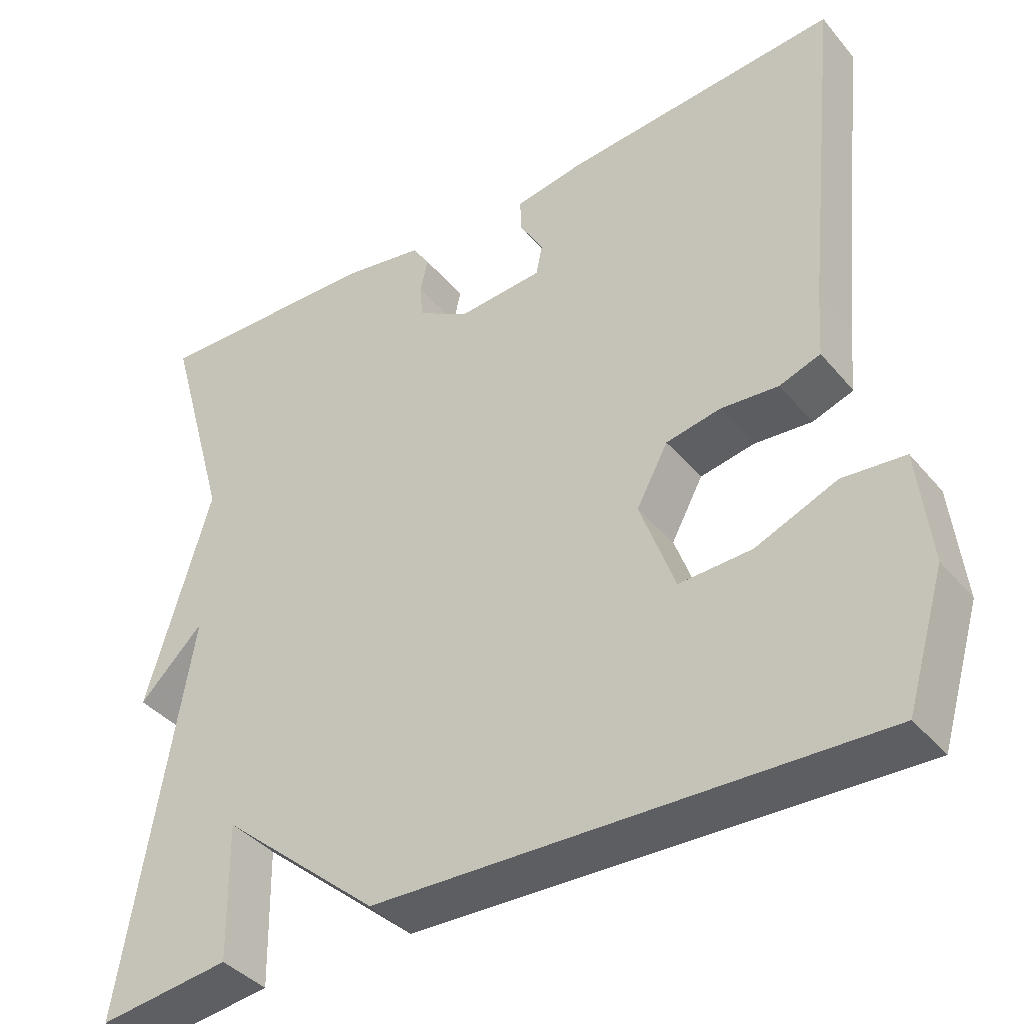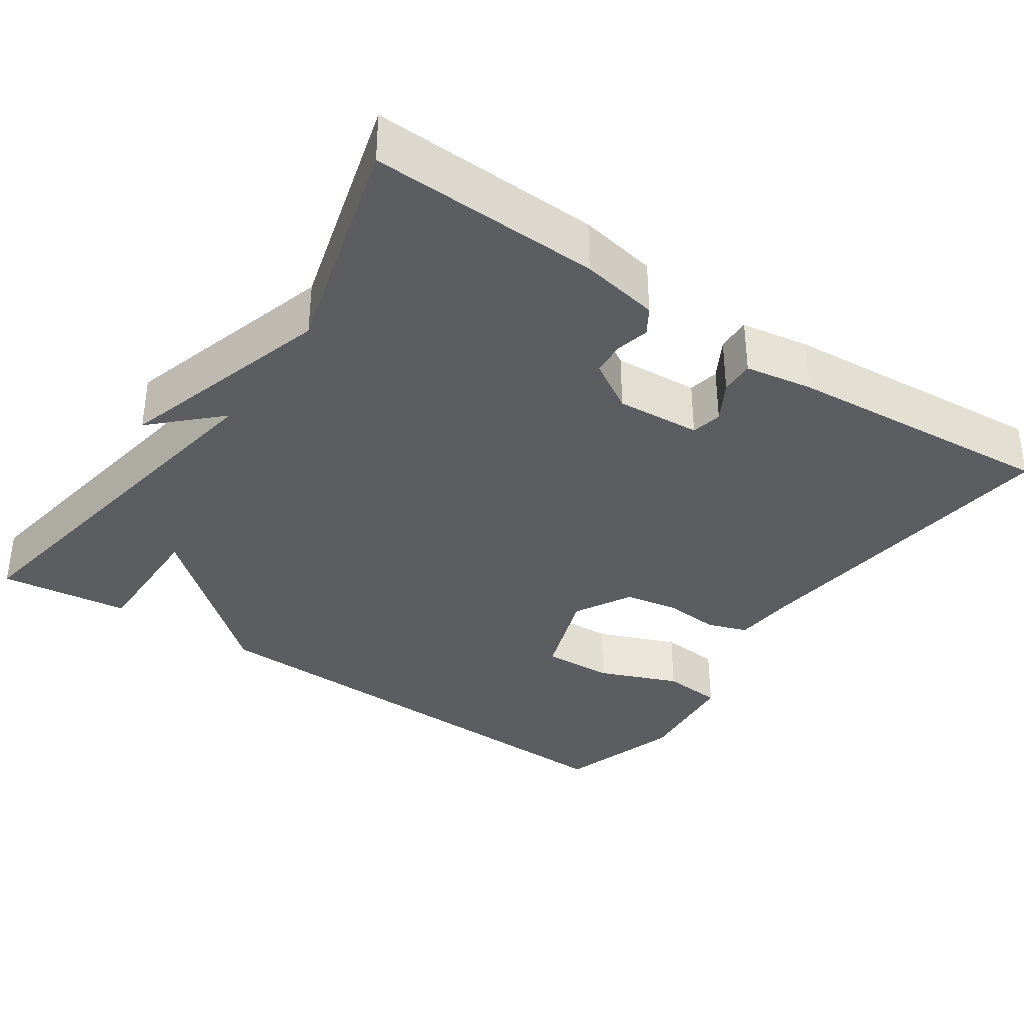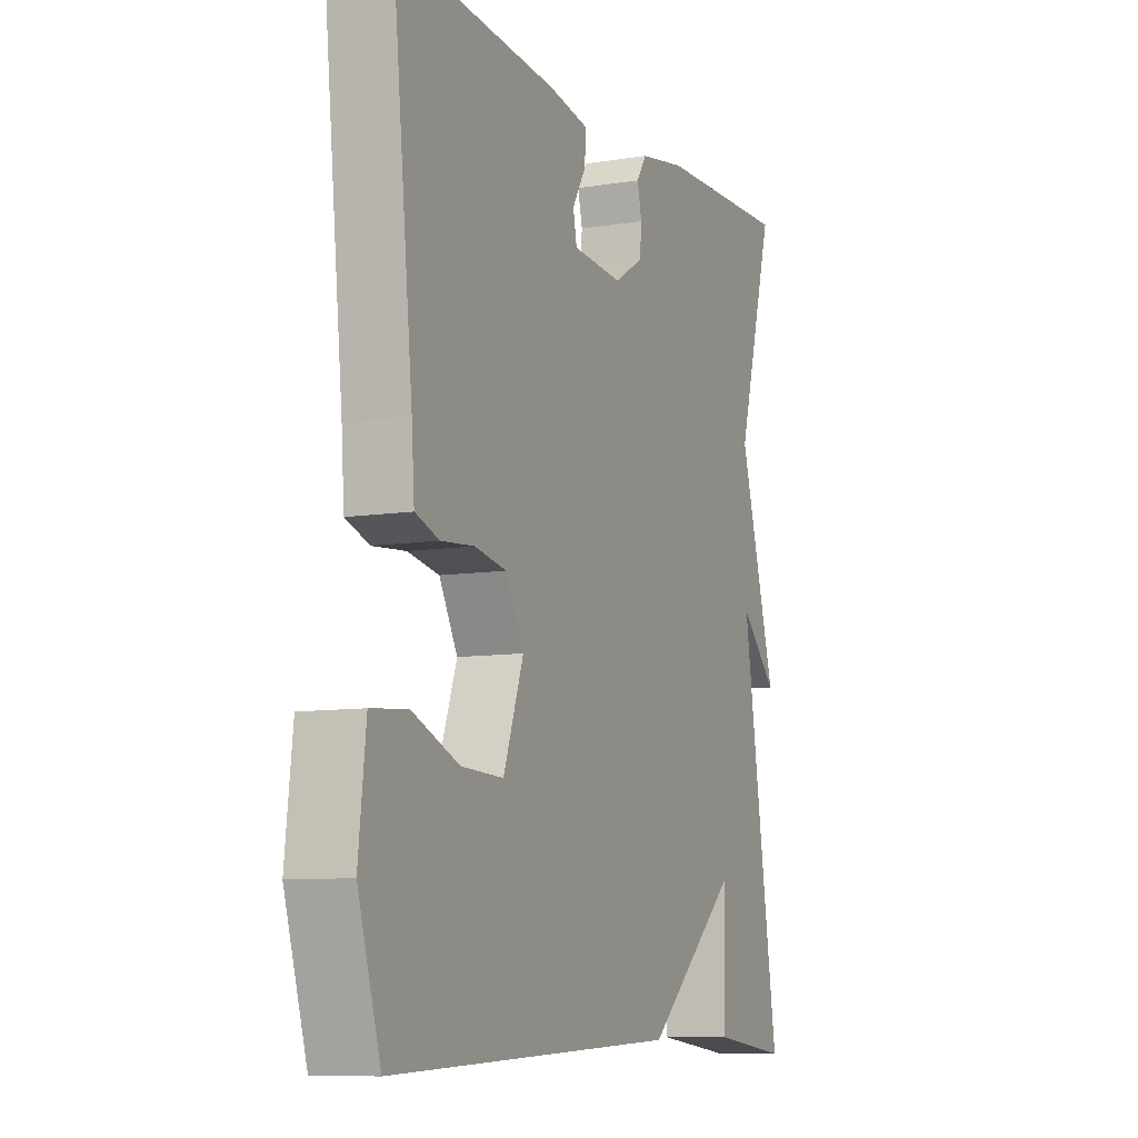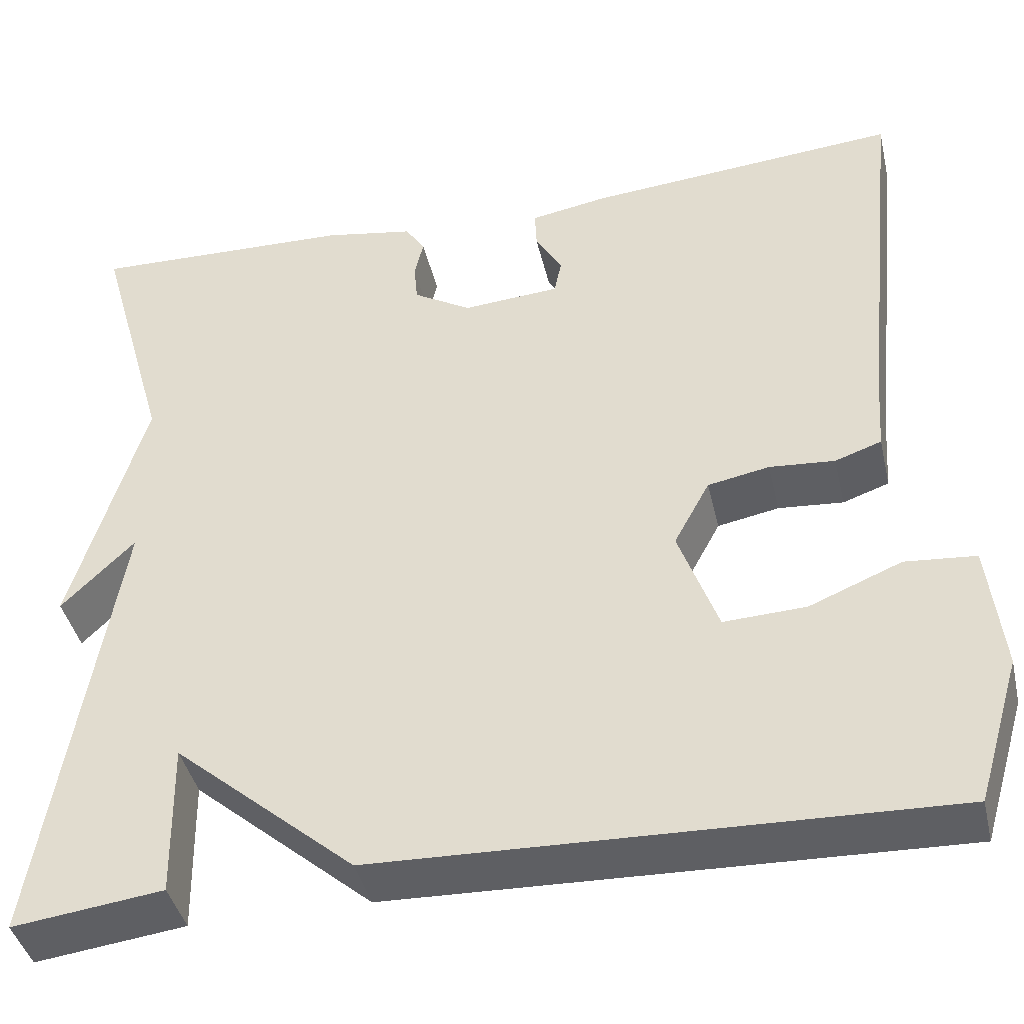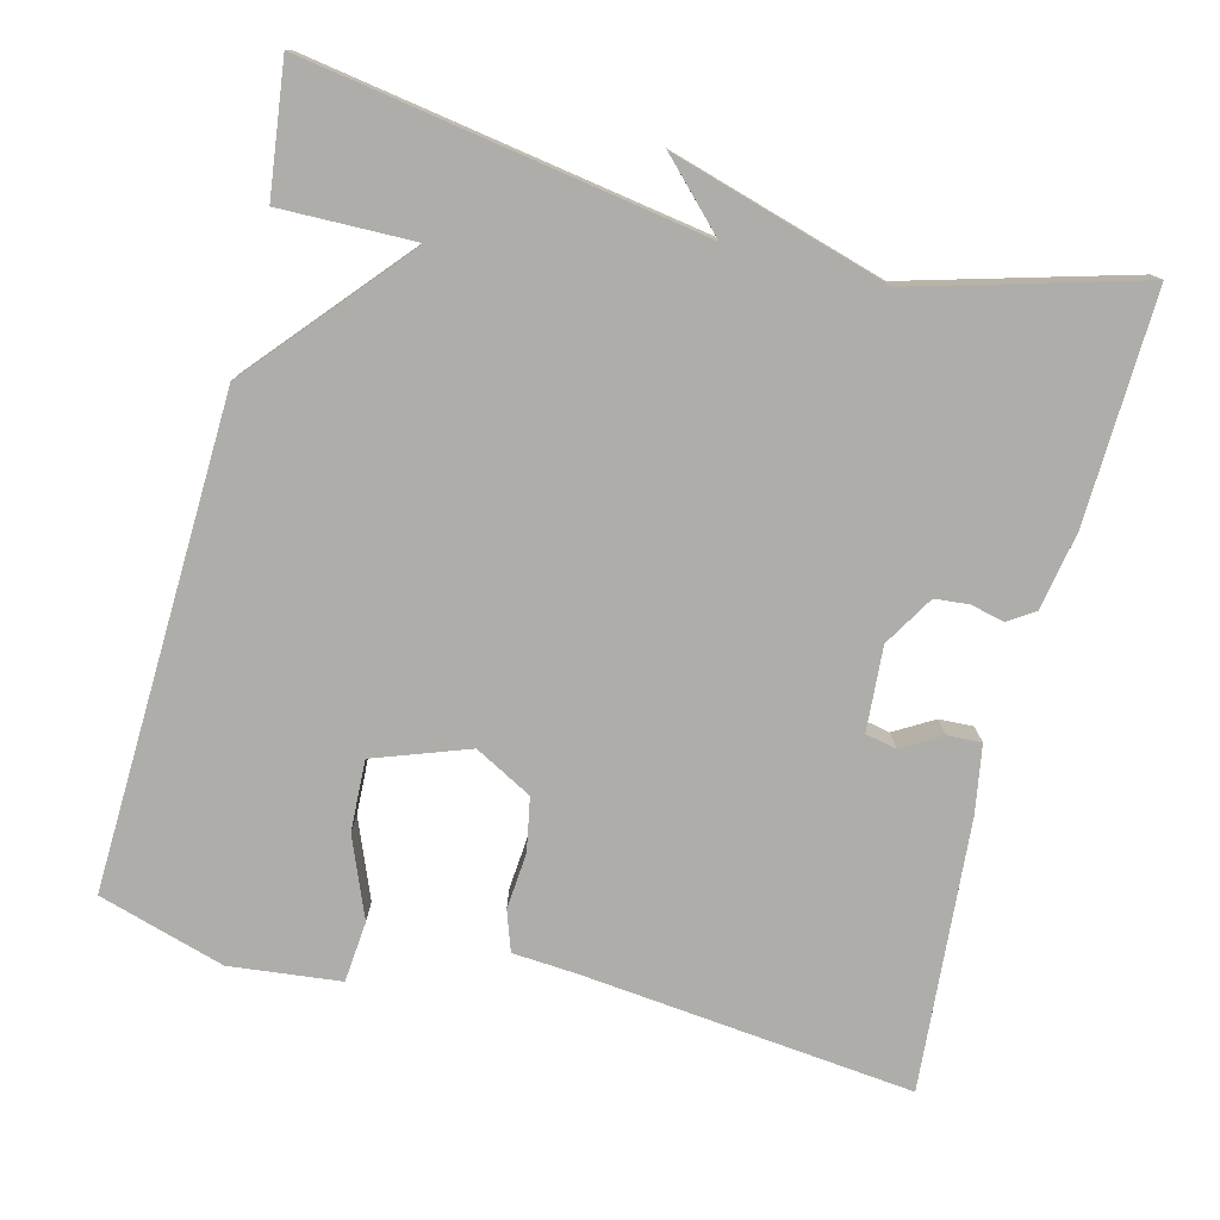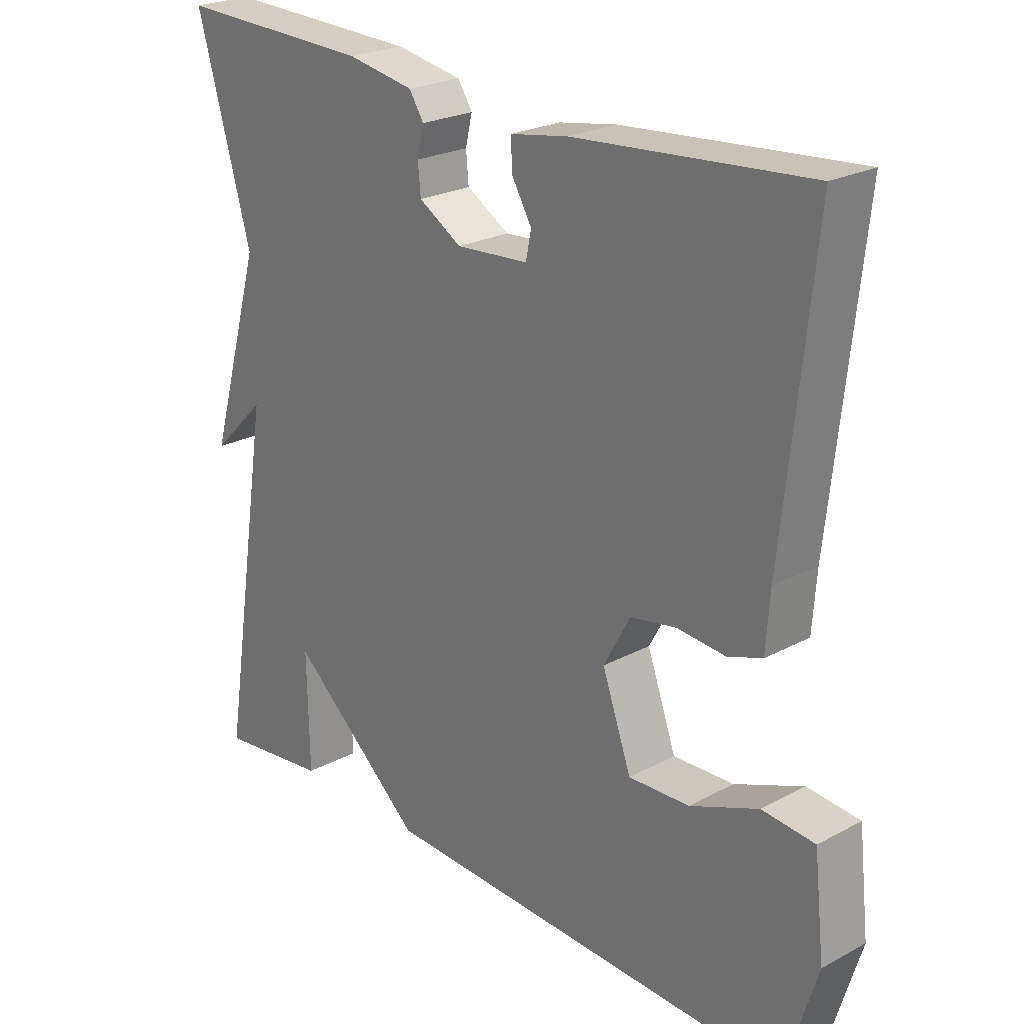
<metadata>
{"format":"obj","ext":"obj","renderer":"f3d","projection":"perspective","resolution":1024,"background":"white","views":[{"elev":-39.6,"azim":35.6,"up":"+Z"},{"elev":-35.4,"azim":-34.6,"up":"+Y"},{"elev":-8.9,"azim":113.4,"up":"+Z"},{"elev":-41.8,"azim":13.0,"up":"+Z"},{"elev":-77.1,"azim":-104.4,"up":"+Y"},{"elev":23.9,"azim":48.3,"up":"+Z"}]}
</metadata>
<code>
v 0.5 0.07 -0.5
v -0.132 0.07 -0.479
v -0.335 0.07 -0.305
v -0.332 0.07 -0.479
v -0.5 0.07 -0.5
v -0.418 0.07 0.011
v -0.5 0.07 -0.07
v -0.418 0.07 0.211
v -0.5 0.07 0.5
v -0.205 0.07 0.491
v -0.104 0.07 0.473
v -0.082 0.07 0.439
v -0.092 0.07 0.396
v -0.088 0.07 0.352
v -0.023 0.07 0.313
v 0.086 0.07 0.321
v 0.094 0.07 0.361
v 0.064 0.07 0.412
v 0.062 0.07 0.456
v 0.149 0.07 0.471
v 0.5 0.07 0.5
v 0.455 0.07 0.072
v 0.449 0.07 -0.012
v 0.397 0.07 -0.03
v 0.324 0.07 -0.024
v 0.255 0.07 -0.037
v 0.215 0.07 -0.111
v 0.259 0.07 -0.233
v 0.351 0.07 -0.229
v 0.454 0.07 -0.187
v 0.533 0.07 -0.194
v 0.549 0.07 -0.337
v 0.5 0 -0.5
v -0.132 0 -0.479
v -0.335 0 -0.305
v -0.332 0 -0.479
v -0.5 0 -0.5
v -0.418 0 0.011
v -0.5 0 -0.07
v -0.418 0 0.211
v -0.5 0 0.5
v -0.205 0 0.491
v -0.104 0 0.473
v -0.082 0 0.439
v -0.092 0 0.396
v -0.088 0 0.352
v -0.023 0 0.313
v 0.086 0 0.321
v 0.094 0 0.361
v 0.064 0 0.412
v 0.062 0 0.456
v 0.149 0 0.471
v 0.5 0 0.5
v 0.455 0 0.072
v 0.449 0 -0.012
v 0.397 0 -0.03
v 0.324 0 -0.024
v 0.255 0 -0.037
v 0.215 0 -0.111
v 0.259 0 -0.233
v 0.351 0 -0.229
v 0.454 0 -0.187
v 0.533 0 -0.194
v 0.549 0 -0.337
f 32 1 2
f 31 32 2
f 30 31 2
f 29 30 2
f 28 29 2 3
f 27 28 3
f 26 27 3
f 22 23 24 25
f 21 22 25
f 20 21 25
f 19 20 25
f 18 19 25
f 17 18 25
f 16 17 25 26
f 15 16 26 3
f 11 12 13
f 10 11 13
f 9 10 13
f 8 9 13
f 8 13 14
f 7 8 14
f 6 7 14
f 3 4 5 6
f 3 6 14 15
f 34 33 64
f 34 64 63
f 34 63 62
f 34 62 61
f 35 34 61 60
f 35 60 59
f 35 59 58
f 57 56 55 54
f 57 54 53
f 57 53 52
f 57 52 51
f 57 51 50
f 57 50 49
f 58 57 49 48
f 35 58 48 47
f 45 44 43
f 45 43 42
f 45 42 41
f 45 41 40
f 46 45 40
f 46 40 39
f 46 39 38
f 38 37 36 35
f 47 46 38 35
f 1 33 34 2
f 2 34 35 3
f 3 35 36 4
f 4 36 37 5
f 5 37 38 6
f 6 38 39 7
f 7 39 40 8
f 8 40 41 9
f 9 41 42 10
f 10 42 43 11
f 11 43 44 12
f 12 44 45 13
f 13 45 46 14
f 14 46 47 15
f 15 47 48 16
f 16 48 49 17
f 17 49 50 18
f 18 50 51 19
f 19 51 52 20
f 20 52 53 21
f 21 53 54 22
f 22 54 55 23
f 23 55 56 24
f 24 56 57 25
f 25 57 58 26
f 26 58 59 27
f 27 59 60 28
f 28 60 61 29
f 29 61 62 30
f 30 62 63 31
f 31 63 64 32
f 32 64 33 1

</code>
